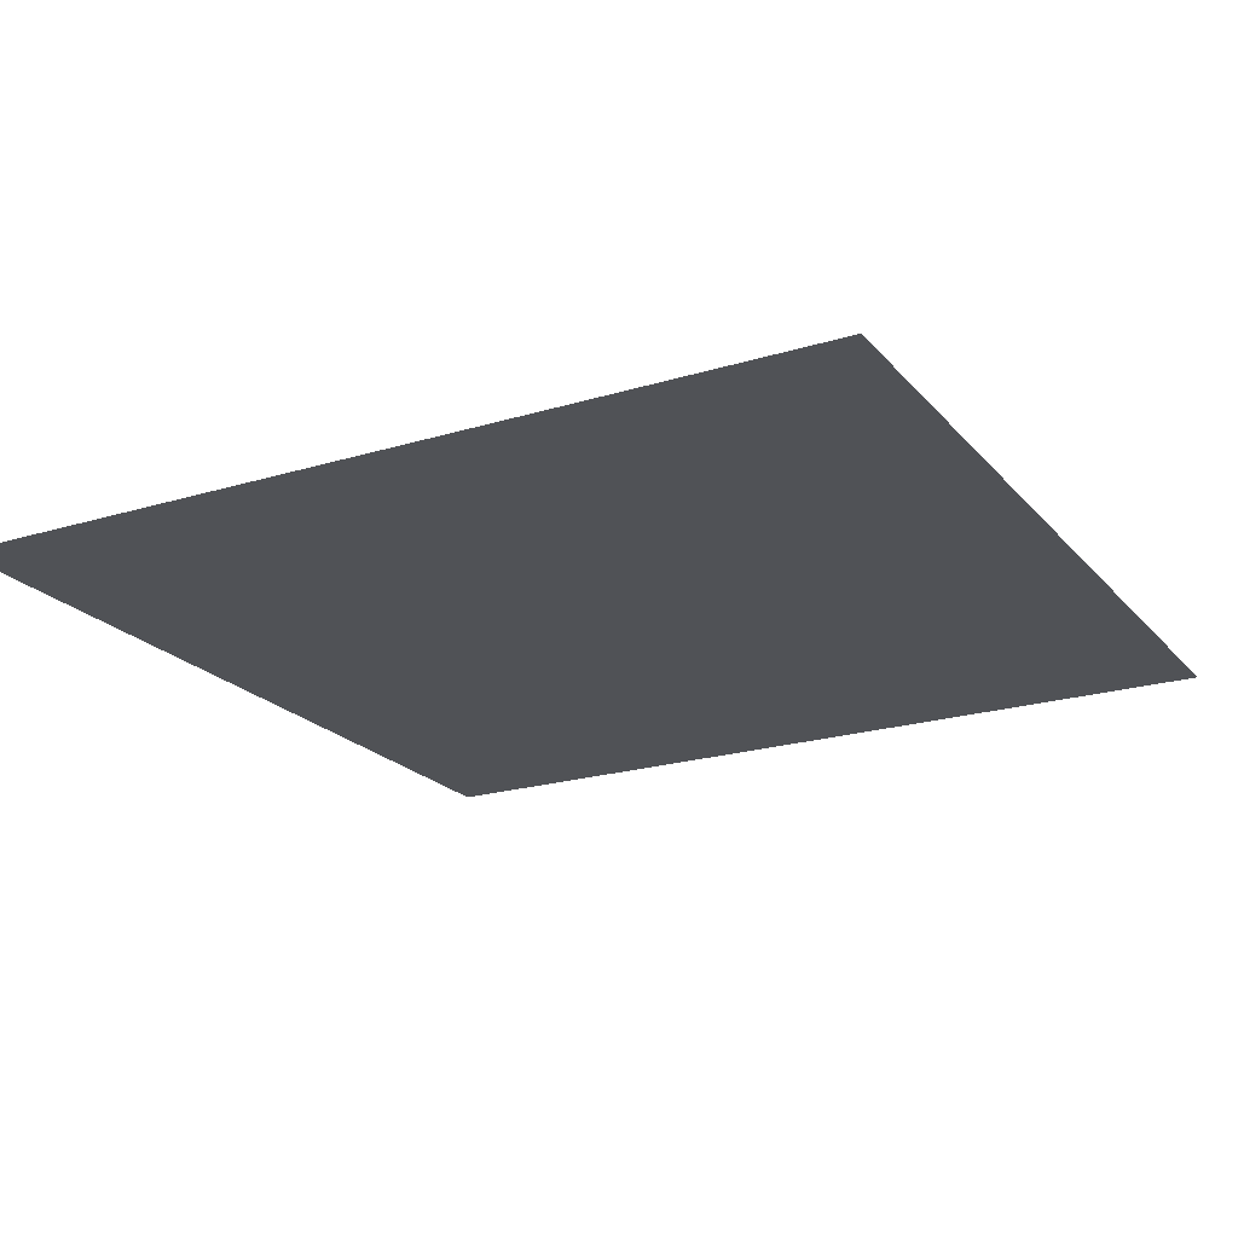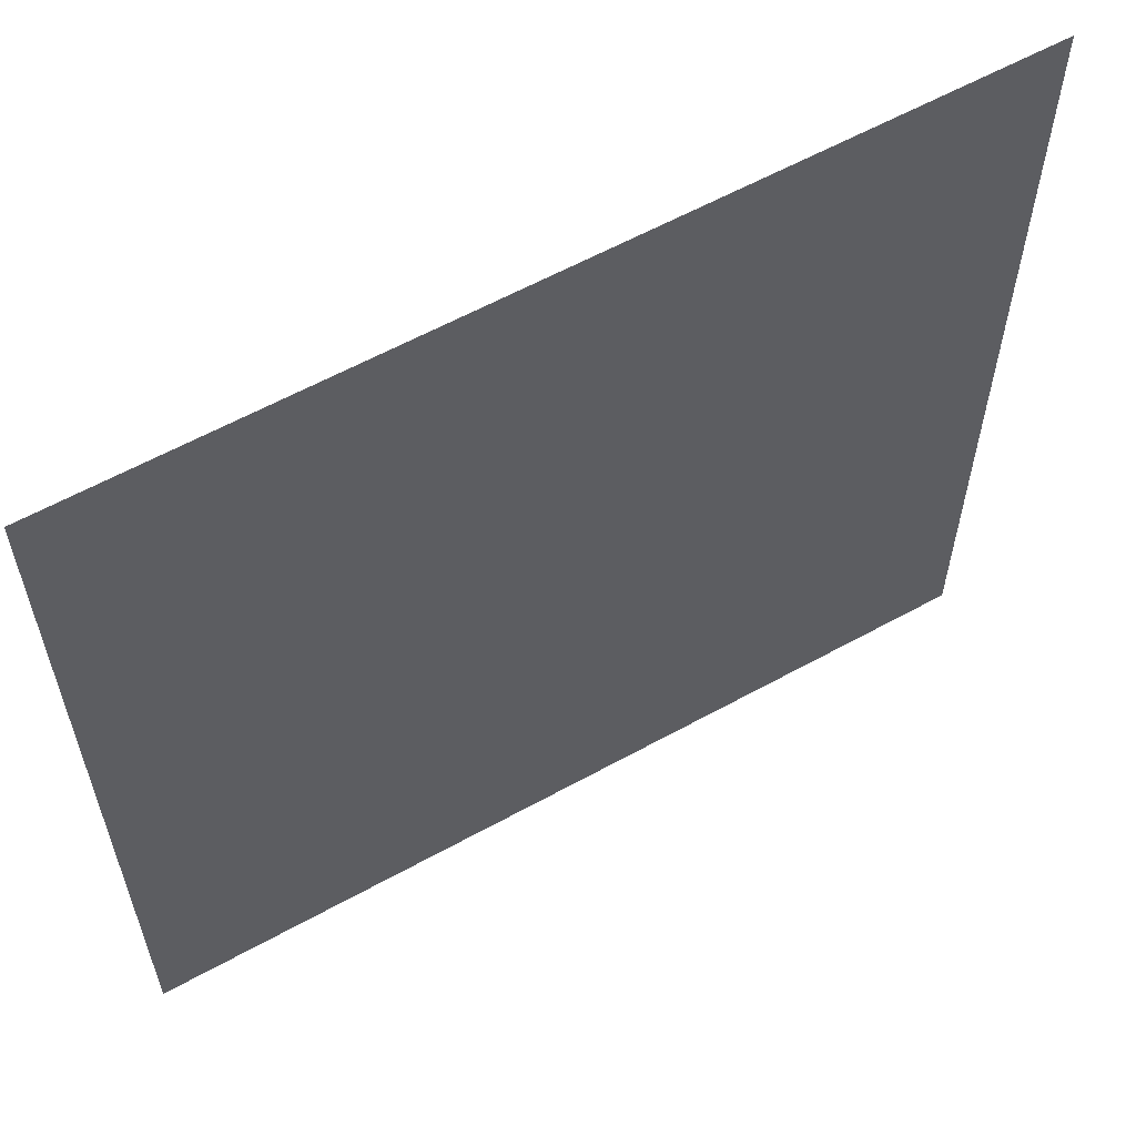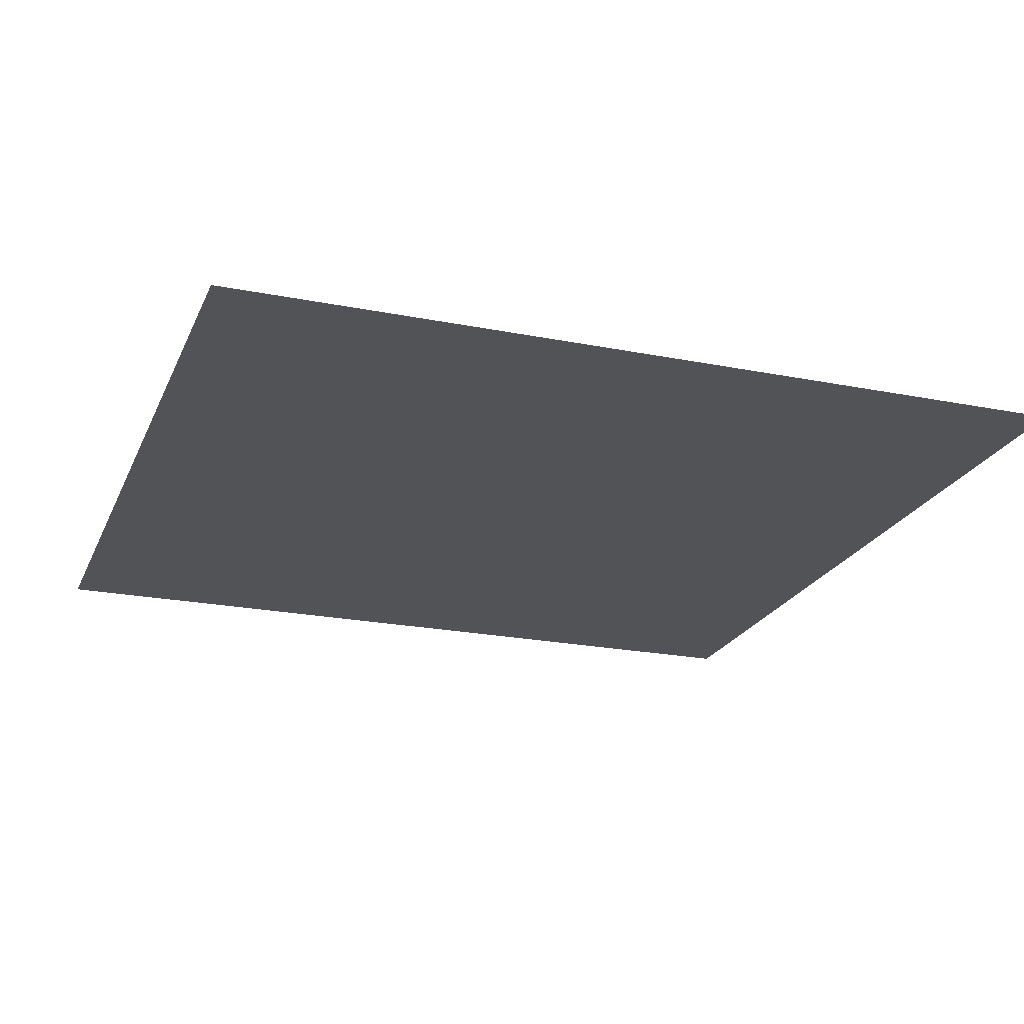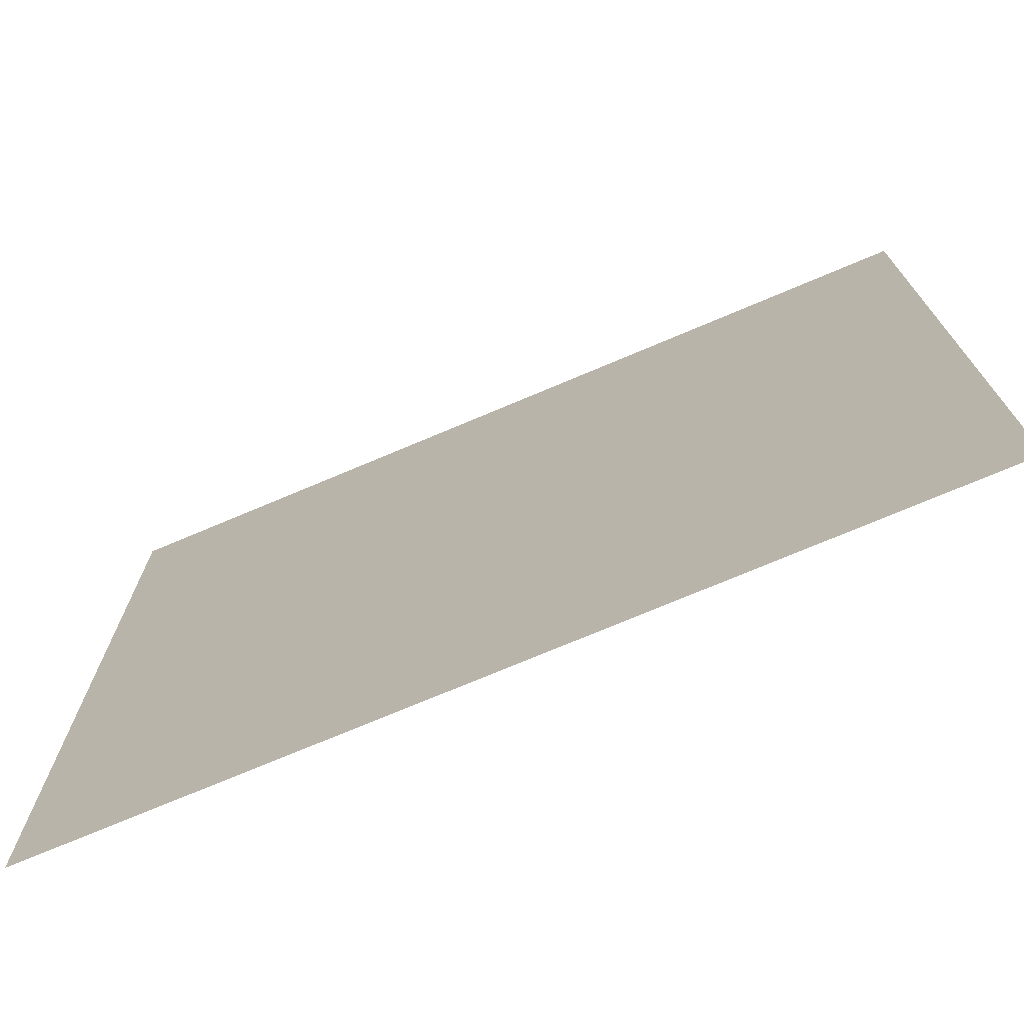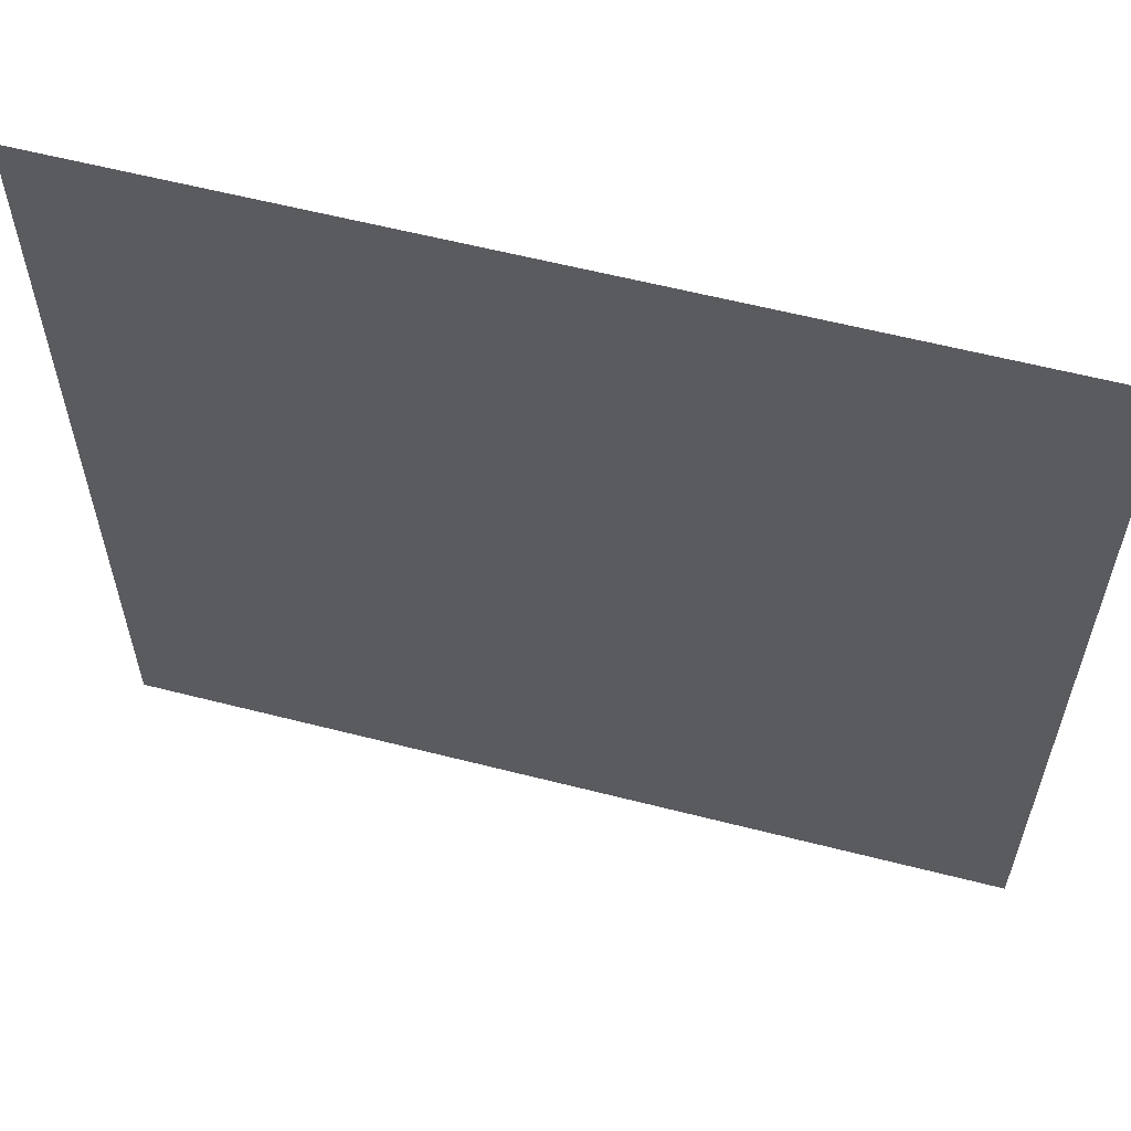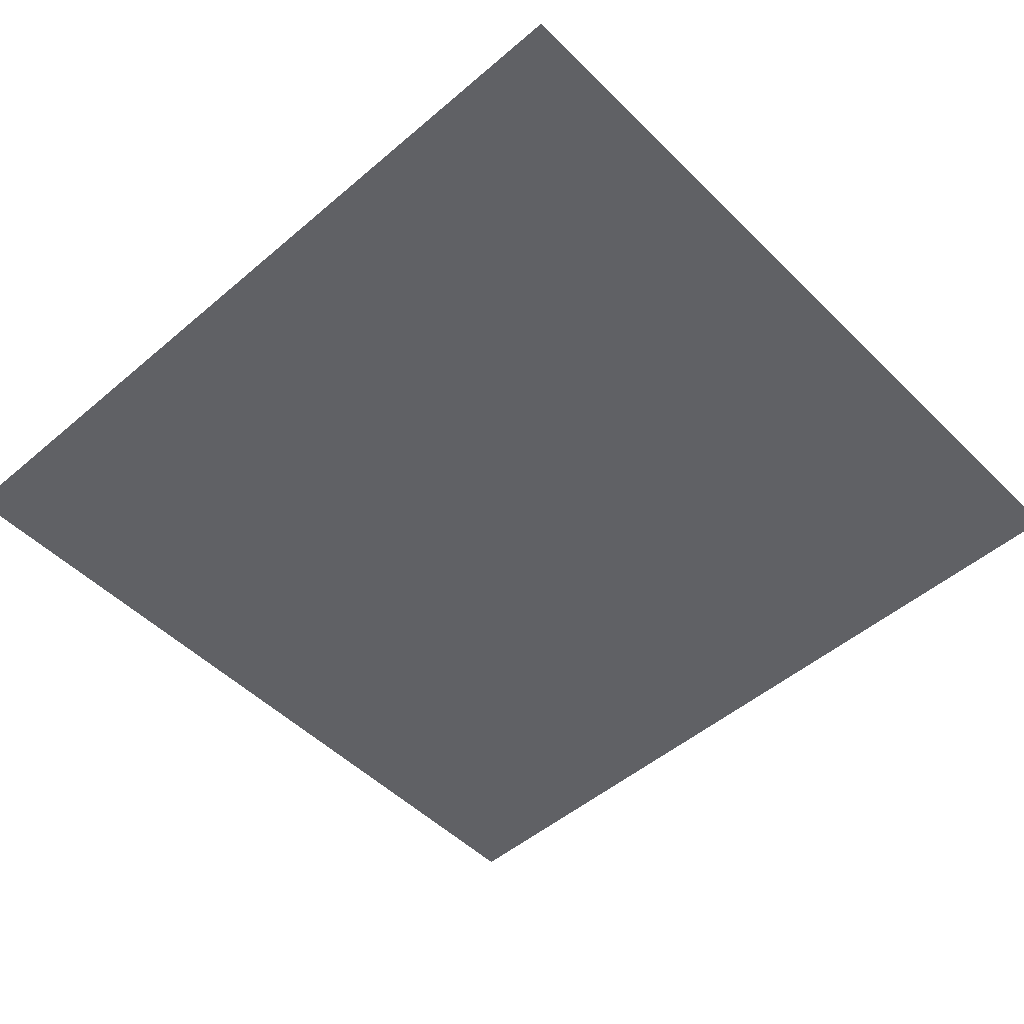
<metadata>
{"format":"obj","ext":"obj","renderer":"f3d","projection":"perspective","resolution":1024,"background":"white","views":[{"elev":-21.0,"azim":28.7,"up":"+Y"},{"elev":60.0,"azim":150.5,"up":"+Z"},{"elev":-22.1,"azim":160.9,"up":"+Y"},{"elev":-73.8,"azim":-157.1,"up":"+Z"},{"elev":59.8,"azim":-165.3,"up":"+Z"},{"elev":-50.4,"azim":-137.0,"up":"+Y"}]}
</metadata>
<code>
o Floor_Plane
v 23.68 0 -29.43
v -23.68 0 -29.43
v 23.68 0 16.95
v -23.68 0 16.95
f 1 2 4 3

</code>
